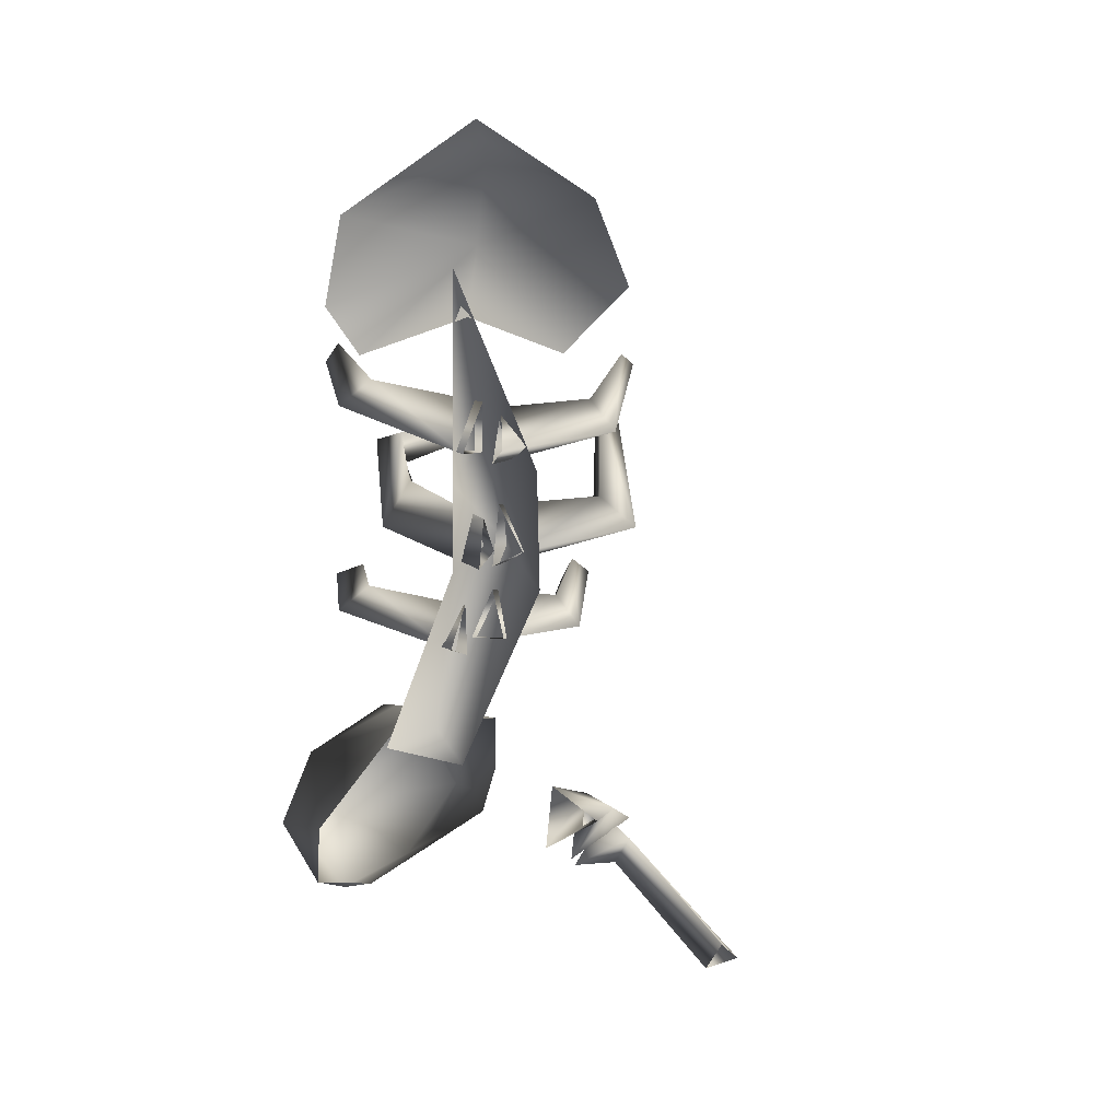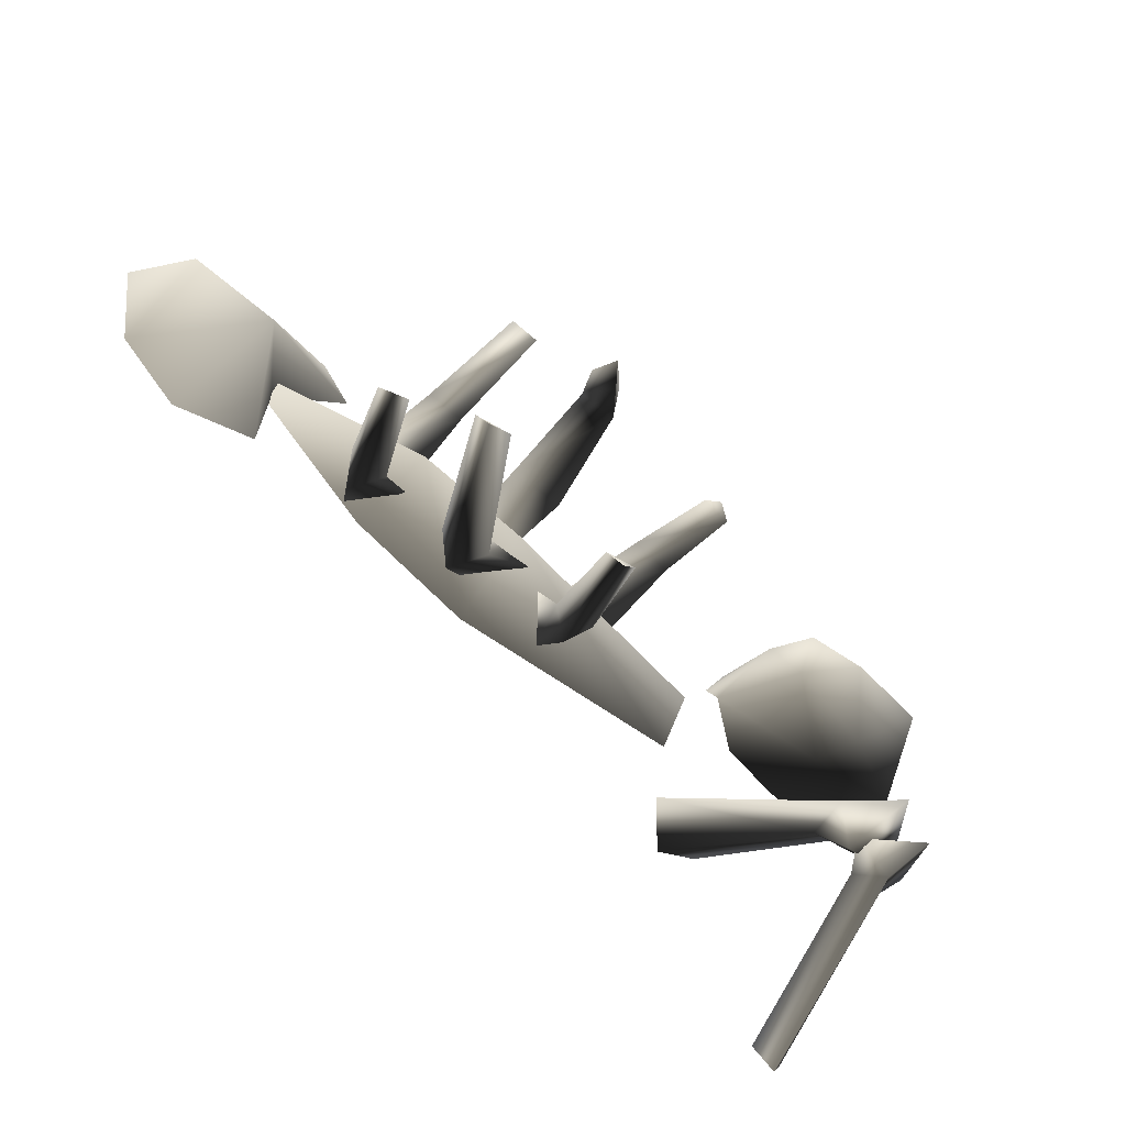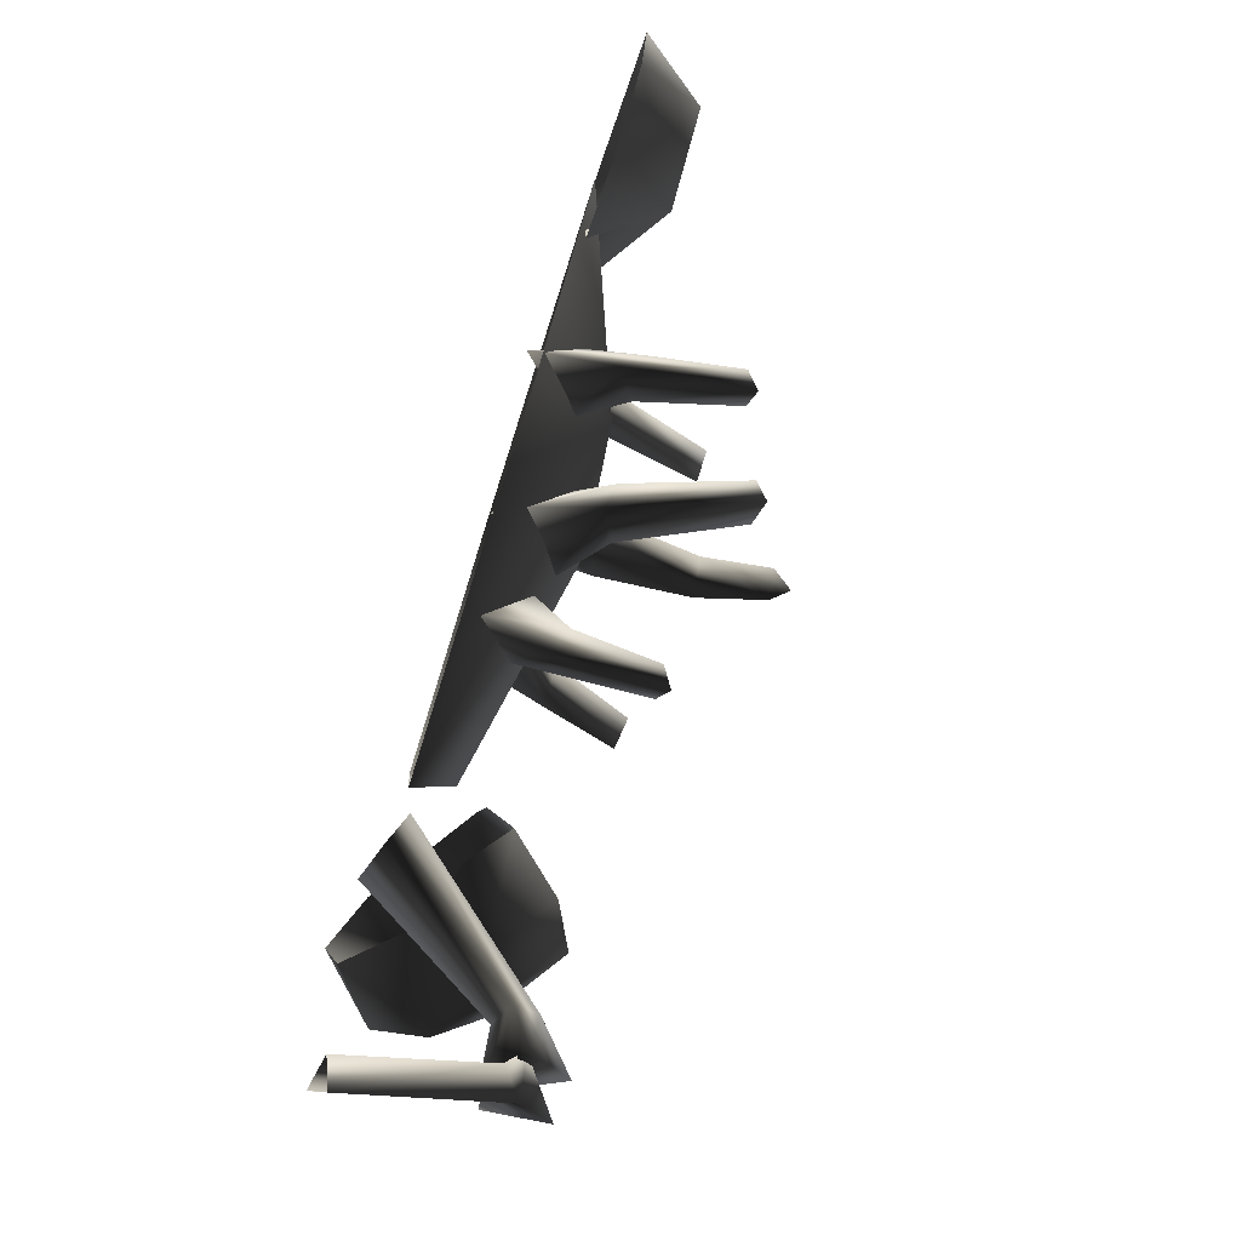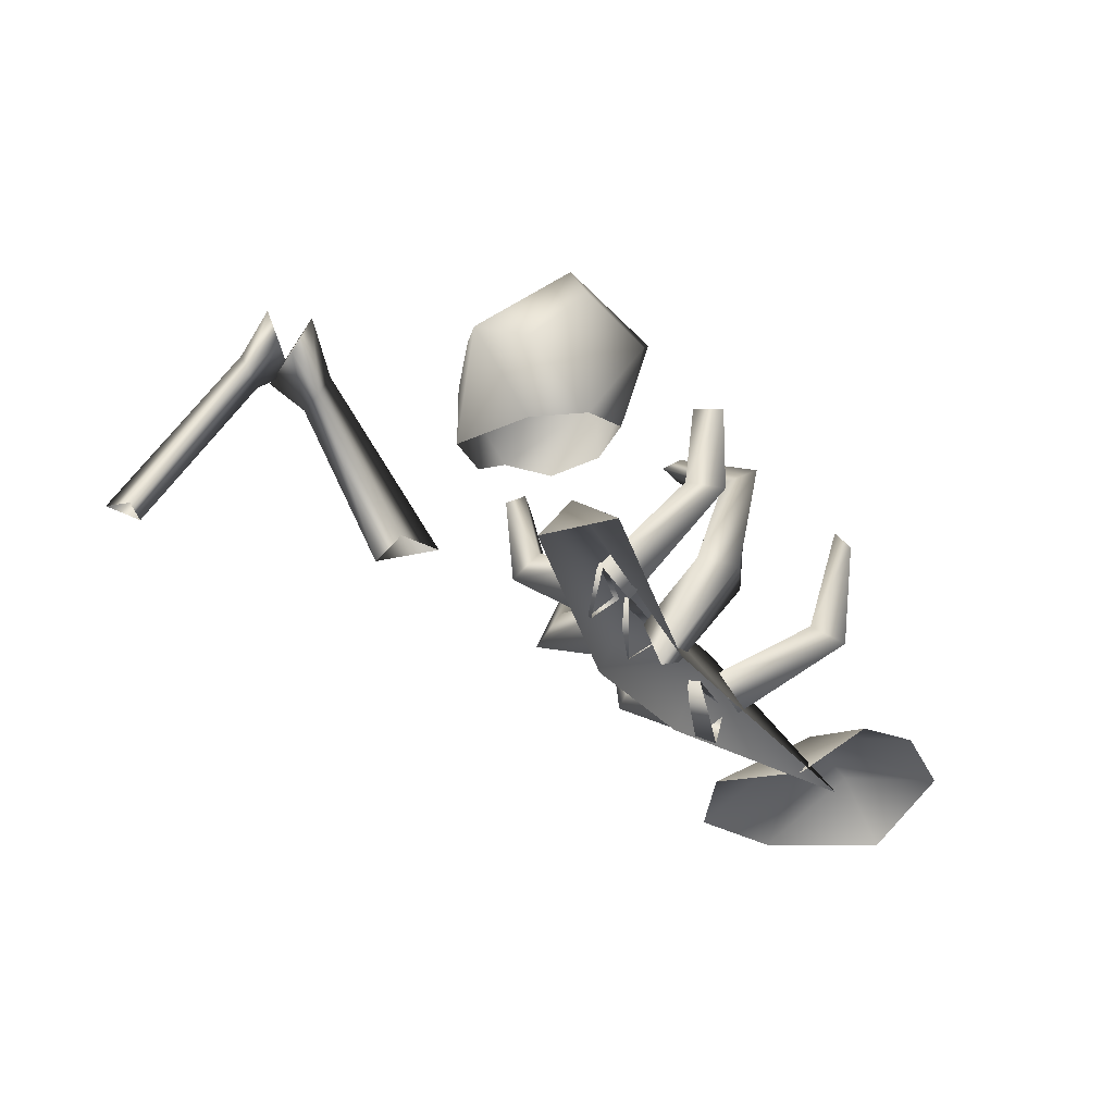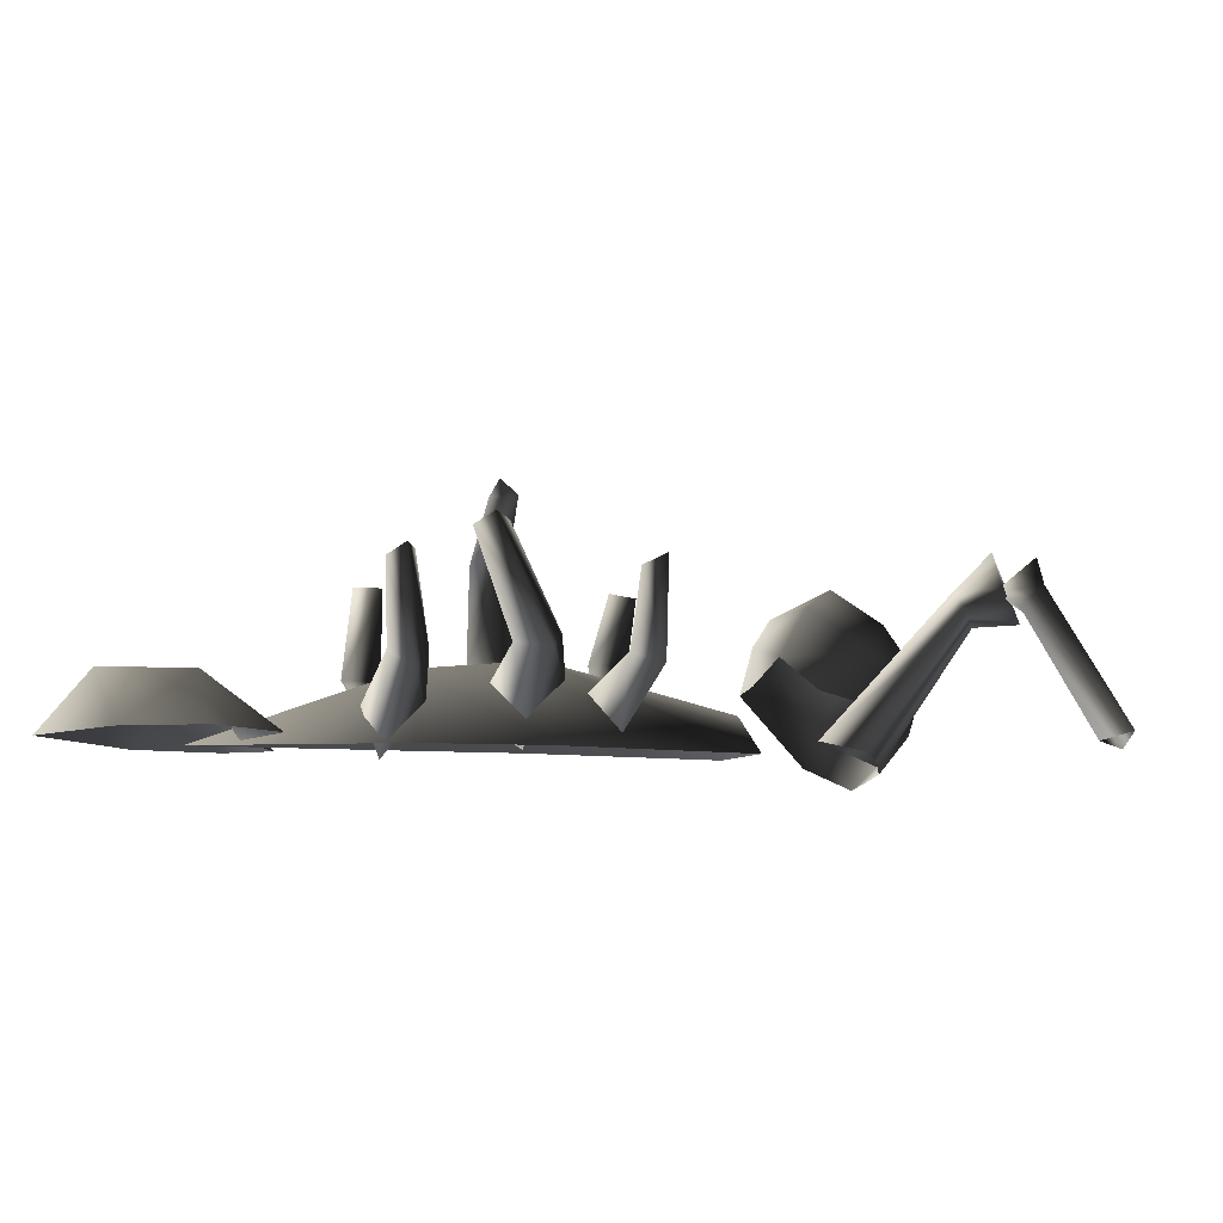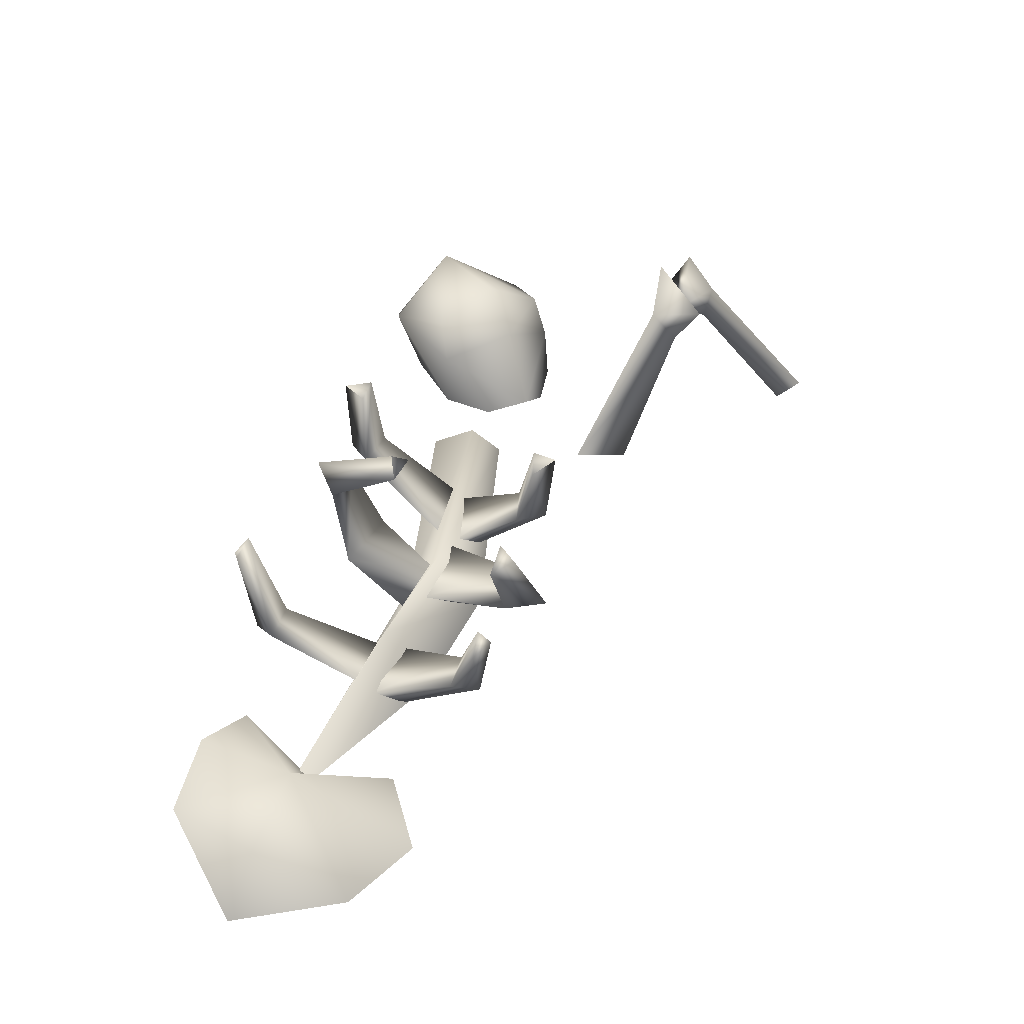
<metadata>
{"format":"obj","ext":"obj","renderer":"f3d","projection":"perspective","resolution":1024,"background":"white","views":[{"elev":-56.7,"azim":62.1,"up":"+Y"},{"elev":-58.1,"azim":146.0,"up":"+Z"},{"elev":-73.3,"azim":71.5,"up":"+Z"},{"elev":-36.6,"azim":-82.4,"up":"+Y"},{"elev":-8.8,"azim":140.8,"up":"+Y"},{"elev":51.0,"azim":87.8,"up":"+Y"}]}
</metadata>
<code>
v 0.1195 -0.02146 0.154
v 0.1949 0.03131 0.184
v 0.02436 0.1384 0.3247
v -0.5665 0.2789 -0.5584
v -0.5222 -0.01796 -0.7956
v -0.559 -0.0448 -0.7366
v -0.5865 0.2199 -0.5344
v -0.611 0.3447 -0.5031
v -0.6437 0.2303 -0.464
v -0.5865 0.2199 -0.5344
v -0.559 -0.0448 -0.7366
v -0.4928 -0.03369 -0.738
v -0.5216 0.2349 -0.5361
v -0.6437 0.2303 -0.464
v -0.5167 0.2693 -0.477
v -0.611 0.3447 -0.5031
v -0.5216 0.2349 -0.5361
v -0.4928 -0.03369 -0.738
v -0.5222 -0.01796 -0.7956
v -0.5665 0.2789 -0.5584
v -0.5167 0.2693 -0.477
v -0.611 0.3447 -0.5031
v 0.451 0.09506 0.03522
v 0.3883 -0.04833 0.2422
v 0.3006 0.05171 0.2198
v 0.3951 0.138 0.07317
v 0.4886 0.3222 0.01074
v 0.4537 0.3136 0.03667
v 0.3951 0.138 0.07317
v 0.3006 0.05171 0.2198
v 0.4191 0.05237 0.2612
v 0.4707 0.1384 0.09956
v 0.4537 0.3136 0.03667
v 0.5103 0.2982 0.04909
v 0.4886 0.3222 0.01074
v 0.4707 0.1384 0.09956
v 0.4191 0.05237 0.2612
v 0.3883 -0.04833 0.2422
v 0.451 0.09506 0.03522
v 0.5103 0.2982 0.04909
v 0.4886 0.3222 0.01074
v 0.3304 -0.01438 0.2944
v 0.2591 0.08995 0.5241
v 0.3065 0.06599 0.2457
v 0.2438 0.1297 0.4564
v 0.2191 0.3053 0.5537
v 0.1995 0.3304 0.5226
v 0.4054 0.06599 0.2938
v 0.3178 0.1297 0.487
v 0.3304 -0.01438 0.2944
v 0.2591 0.08995 0.5241
v 0.2549 0.3304 0.5456
v 0.2191 0.3053 0.5537
v -0.2964 -0.006557 -0.2233
v -0.4841 0.2797 -0.4071
v -0.4129 -0.05497 -0.2704
v -0.5204 0.209 -0.4163
v -0.5662 0.3587 -0.4295
v -0.6256 0.2215 -0.4444
v -0.3147 -0.03493 -0.3385
v -0.4562 0.227 -0.4605
v -0.2964 -0.006557 -0.2233
v -0.4841 0.2797 -0.4071
v -0.4931 0.2682 -0.5213
v -0.5662 0.3587 -0.4295
v -0.08705 -0.004563 0.1127
v -0.2087 0.1531 0.314
v -0.1243 0.0587 0.06048
v -0.2081 0.1768 0.2376
v -0.2394 0.3255 0.3201
v -0.2513 0.3221 0.2614
v -0.0178 0.0587 0.1183
v -0.1403 0.1768 0.28
v -0.08705 -0.004563 0.1127
v -0.2087 0.1531 0.314
v -0.1948 0.3292 0.2801
v -0.2394 0.3255 0.3201
v 5.059e-05 0.1298 -0.1292
v -0.02052 0.005819 0.0302
v -0.09609 0.08145 0.06538
v -0.04811 0.1535 -0.06984
v 0.008786 0.3336 -0.1475
v -0.02732 0.3186 -0.102
v 0.03122 0.1535 -0.0594
v 0.02838 0.08145 0.08176
v -0.02052 0.005819 0.0302
v 5.059e-05 0.1298 -0.1292
v 0.03215 0.3136 -0.09604
v 0.008786 0.3336 -0.1475
v 0.2573 0.138 -0.118
v 0.1654 0.0282 0.08491
v 0.05972 0.1093 0.0985
v 0.1899 0.1718 -0.05725
v 0.3316 0.3896 -0.043
v 0.281 0.381 -0.01666
v 0.1899 0.1718 -0.05725
v 0.05972 0.1093 0.0985
v 0.2 0.09868 0.1556
v 0.2793 0.1535 -0.02502
v 0.281 0.381 -0.01666
v 0.3481 0.3674 0.007507
v 0.3316 0.3896 -0.043
v 0.2793 0.1535 -0.02502
v 0.2 0.09868 0.1556
v 0.1654 0.0282 0.08491
v 0.2573 0.138 -0.118
v 0.3481 0.3674 0.007507
v 0.3316 0.3896 -0.043
v 0.3065 0.06599 0.2457
v 0.2438 0.1297 0.4564
v 0.4054 0.06599 0.2938
v 0.3178 0.1297 0.487
v 0.1995 0.3304 0.5226
v 0.2549 0.3304 0.5456
v 0.2191 0.3053 0.5537
v -0.4129 -0.05497 -0.2704
v -0.5204 0.209 -0.4163
v -0.3147 -0.03493 -0.3385
v -0.4562 0.227 -0.4605
v -0.6256 0.2215 -0.4444
v -0.4931 0.2682 -0.5213
v -0.5662 0.3587 -0.4295
v -0.1243 0.0587 0.06048
v -0.2081 0.1768 0.2376
v -0.0178 0.0587 0.1183
v -0.1403 0.1768 0.28
v -0.2513 0.3221 0.2614
v -0.1948 0.3292 0.2801
v -0.2394 0.3255 0.3201
v -0.02732 0.3186 -0.102
v 0.03215 0.3136 -0.09604
v 0.008786 0.3336 -0.1475
v 0.03122 0.1535 -0.0594
v -0.04811 0.1535 -0.06984
v 0.02838 0.08145 0.08176
v -0.09609 0.08145 0.06538
v 0.1949 0.03131 0.184
v 0.1138 0.07515 0.1214
v 0.1344 0.1579 0.3194
v 0.1681 0.4725 0.2035
v 0.1195 0.4785 0.1724
v 0.1388 0.5142 0.2072
v 0.1131 0.3615 0.3418
v 0.0482 0.3695 0.3003
v 0.04587 0.1821 0.2398
v 0.1138 0.07515 0.1214
v 0.1195 -0.02146 0.154
v 0.04587 0.1821 0.2398
v 0.1388 0.5142 0.2072
v 0.1195 0.4785 0.1724
v 0.0482 0.3695 0.3003
v 0.05279 0.4001 0.3713
v 0.02436 0.1384 0.3247
v 0.366 -0.02213 0.1578
v 0.1304 -0.02213 0.02856
v 0.3168 0.1284 0.2409
v 0.1118 0.1482 0.1125
v -0.3274 -0.01499 -0.03267
v -0.3231 0.06472 0.03194
v 0.6682 -0.021 0.4833
v 0.2676 -0.02213 0.283
v 0.09321 -0.02213 0.1963
v -0.3597 -0.01499 0.1219
v -0.3274 -0.01499 -0.03267
v 0.1344 0.1579 0.3194
v 0.1131 0.3615 0.3418
v 0.05279 0.4001 0.3713
v 0.1681 0.4725 0.2035
v 0.1388 0.5142 0.2072
v 0.6032 -0.01255 0.2283
v 0.5882 -0.01255 0.413
v 0.6633 0.1216 0.4373
v -0.7146 -0.05942 0.1096
v -0.618 -0.01508 0.1545
v -0.713 0.07728 0.2058
v -0.5942 0.1871 0.2044
v -0.3799 0.1145 0.08875
v -0.4159 0.2169 0.08797
v -0.3289 0.1213 -0.006952
v -0.3153 0.1696 -0.09838
v -0.3869 0.1053 -0.136
v -0.5239 0.187 -0.1524
v -0.3153 0.1696 -0.09838
v -0.491 0.08366 -0.1584
v -0.7263 0.1505 -0.08947
v -0.6868 -0.03415 0.001551
v -0.4276 0.2828 -0.06201
v -0.5752 0.2521 -0.1289
v -0.7398 0.2467 0.08279
v -0.7966 0.05411 0.01985
v -0.7905 0.1429 0.1185
v -0.5319 0.3345 -0.02158
v -0.4735 0.2803 0.09745
v 0.6614 -0.01255 0.6976
v 0.9305 -0.01255 0.569
v 0.8425 0.116 0.509
v 0.4875 -0.01255 0.6471
v 0.8965 -0.01255 0.3214
v 0.4277 -0.01255 0.5515
v 0.7749 -0.01255 0.1872
g WESTFALLSKELETON
o WESTFALLSKELETON0
f 1 2 3
f 4 5 6
f 7 4 6
f 8 4 7
f 9 8 7
f 10 11 12
f 13 10 12
f 14 10 13
f 15 14 13
f 14 15 16
f 17 18 19
f 20 17 19
f 21 17 20
f 22 21 20
f 23 24 25
f 26 23 25
f 27 23 26
f 28 27 26
f 29 30 31
f 32 29 31
f 33 29 32
f 34 33 32
f 33 34 35
f 36 37 38
f 39 36 38
f 40 36 39
f 41 40 39
f 42 43 44
f 43 45 44
f 43 46 45
f 46 47 45
f 48 49 50
f 49 51 50
f 49 52 51
f 52 53 51
f 54 55 56
f 55 57 56
f 55 58 57
f 58 59 57
f 60 61 62
f 61 63 62
f 61 64 63
f 64 65 63
f 66 67 68
f 67 69 68
f 67 70 69
f 70 71 69
f 72 73 74
f 73 75 74
f 73 76 75
f 76 77 75
f 78 79 80
f 81 78 80
f 82 78 81
f 83 82 81
f 84 85 86
f 87 84 86
f 88 84 87
f 89 88 87
f 90 91 92
f 93 90 92
f 94 90 93
f 95 94 93
f 96 97 98
f 99 96 98
f 100 96 99
f 101 100 99
f 100 101 102
f 103 104 105
f 106 103 105
f 107 103 106
f 108 107 106
f 109 110 111
f 110 112 111
f 110 113 112
f 113 114 112
f 114 113 115
f 116 117 118
f 117 119 118
f 117 120 119
f 120 121 119
f 121 120 122
f 123 124 125
f 124 126 125
f 124 127 126
f 127 128 126
f 128 127 129
f 130 131 132
f 131 130 133
f 130 134 133
f 133 134 135
f 134 136 135
f 137 138 139
f 140 141 142
f 141 140 143
f 144 141 143
f 144 143 139
f 145 144 139
f 138 145 139
f 146 147 148
f 149 150 151
f 152 149 151
f 152 151 148
f 153 152 148
f 147 153 148
f 154 155 156
f 155 157 156
f 155 158 157
f 158 159 157
f 154 156 160
f 156 161 160
f 156 157 161
f 157 162 161
f 157 159 162
f 159 163 162
f 159 164 163
f 2 165 3
f 165 166 3
f 166 167 3
f 166 168 167
f 168 169 167
o WESTFALLSKELETON1
f 170 171 172
f 173 174 175
f 176 175 174
f 174 177 176
f 176 177 178
f 178 177 179
f 179 180 178
f 181 182 183
f 182 181 184
f 185 182 184
f 186 185 184
f 182 187 183
f 188 187 182
f 188 182 185
f 185 189 188
f 189 185 190
f 189 190 191
f 192 193 187
f 192 187 188
f 189 192 188
f 189 193 192
f 185 186 190
f 173 190 186
f 191 190 173
f 191 173 175
f 189 191 175
f 189 175 176
f 176 193 189
f 193 176 178
f 193 178 187
f 178 180 187
f 194 195 196
f 172 197 194
f 194 196 172
f 198 172 196
f 198 196 195
f 172 199 197
f 199 172 171
f 172 198 200
f 172 200 170

</code>
